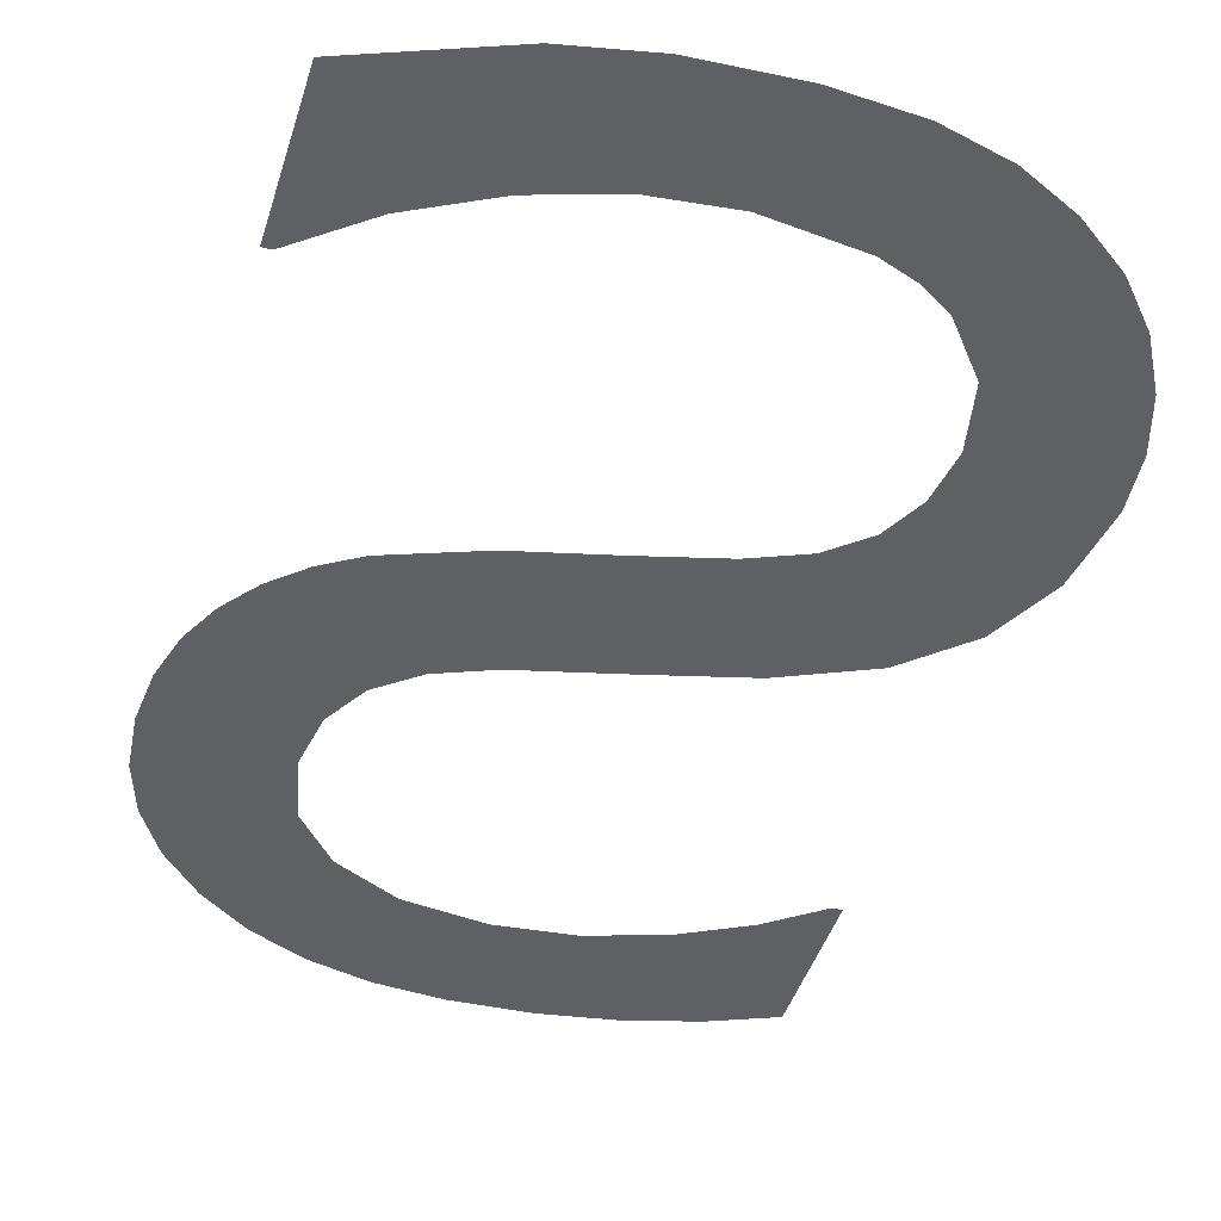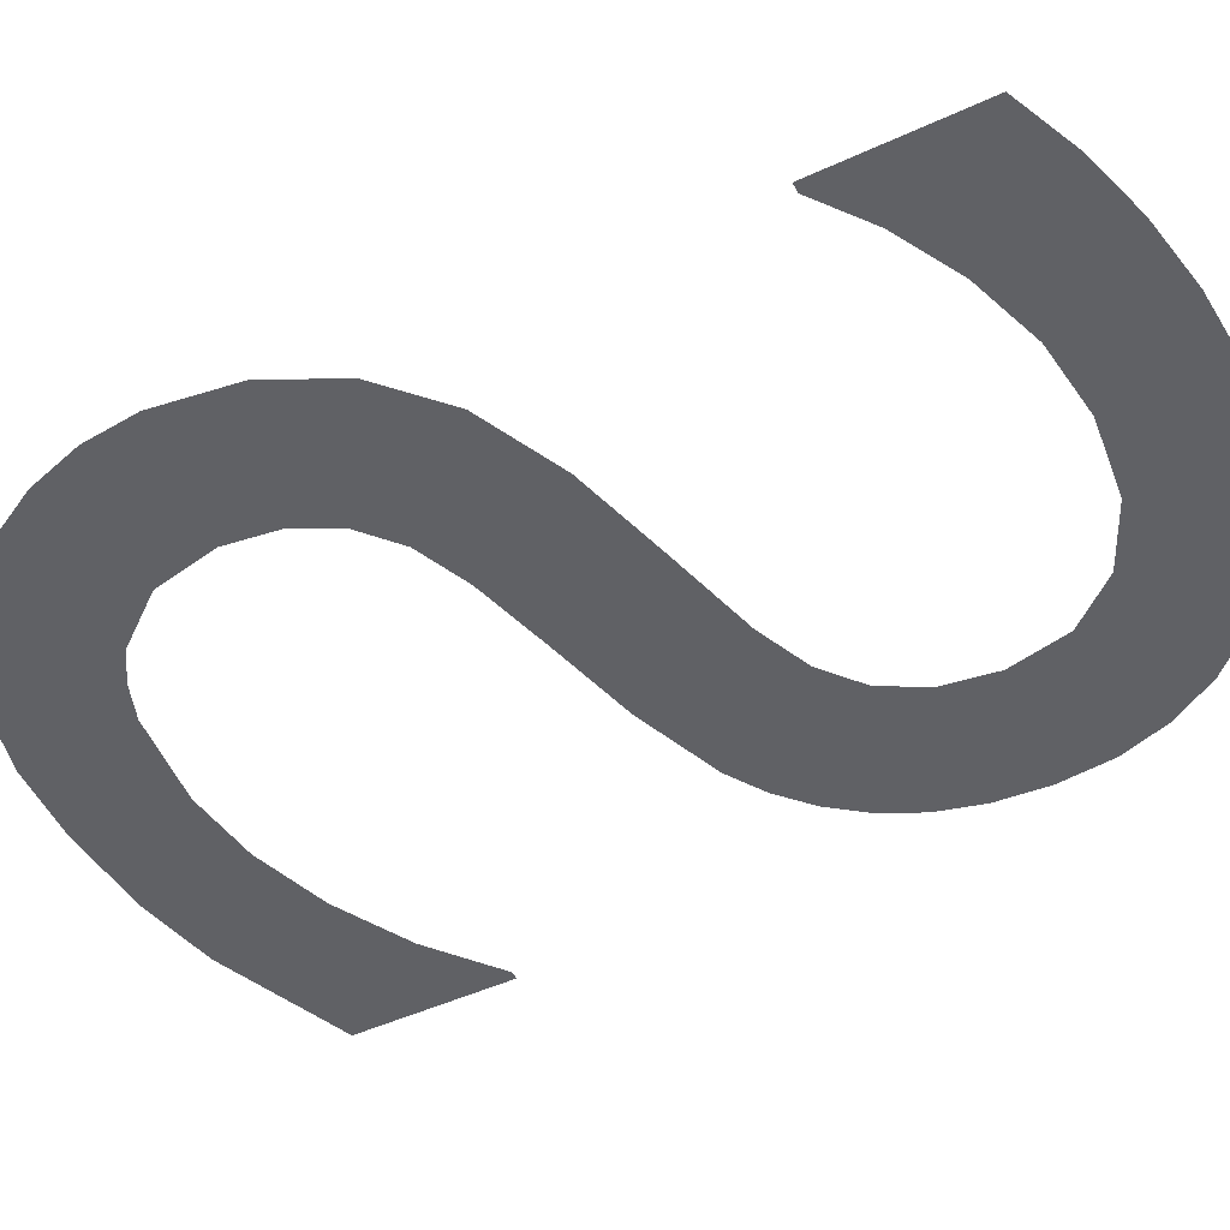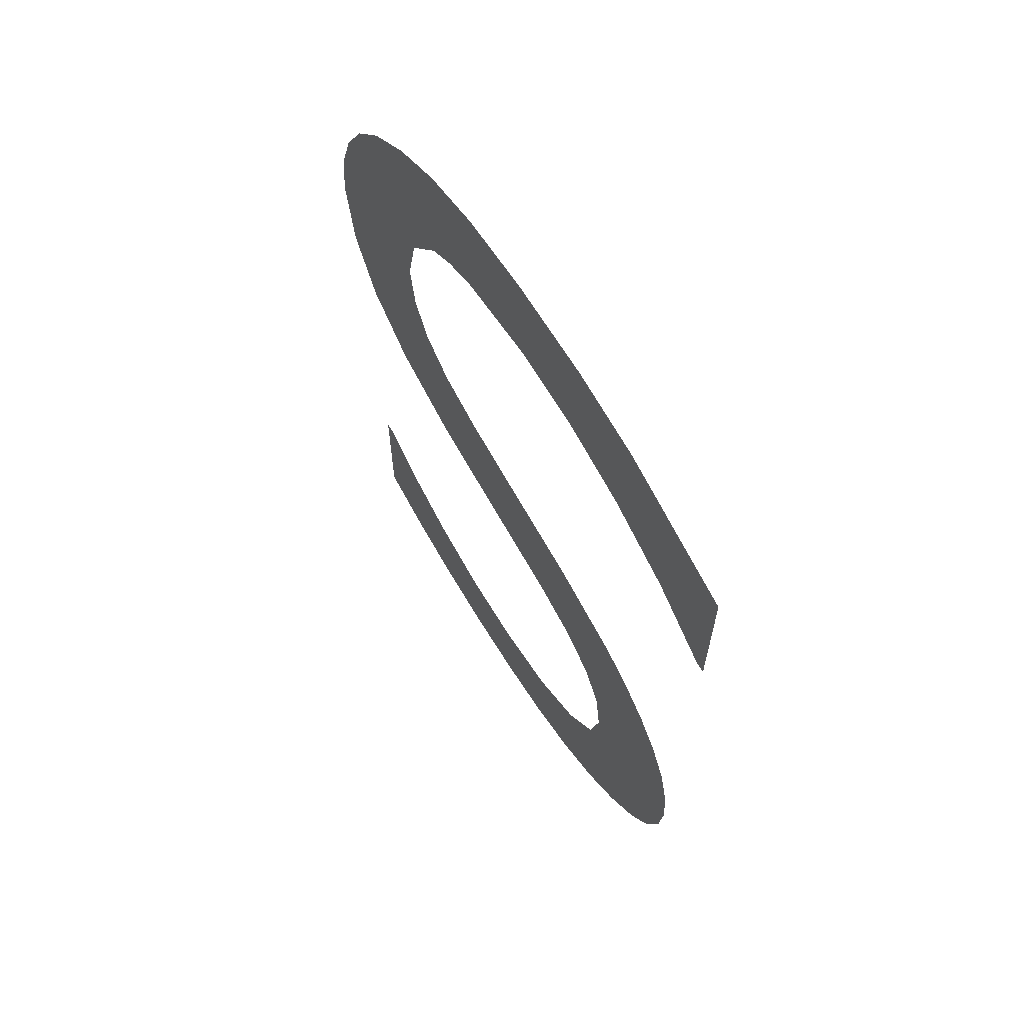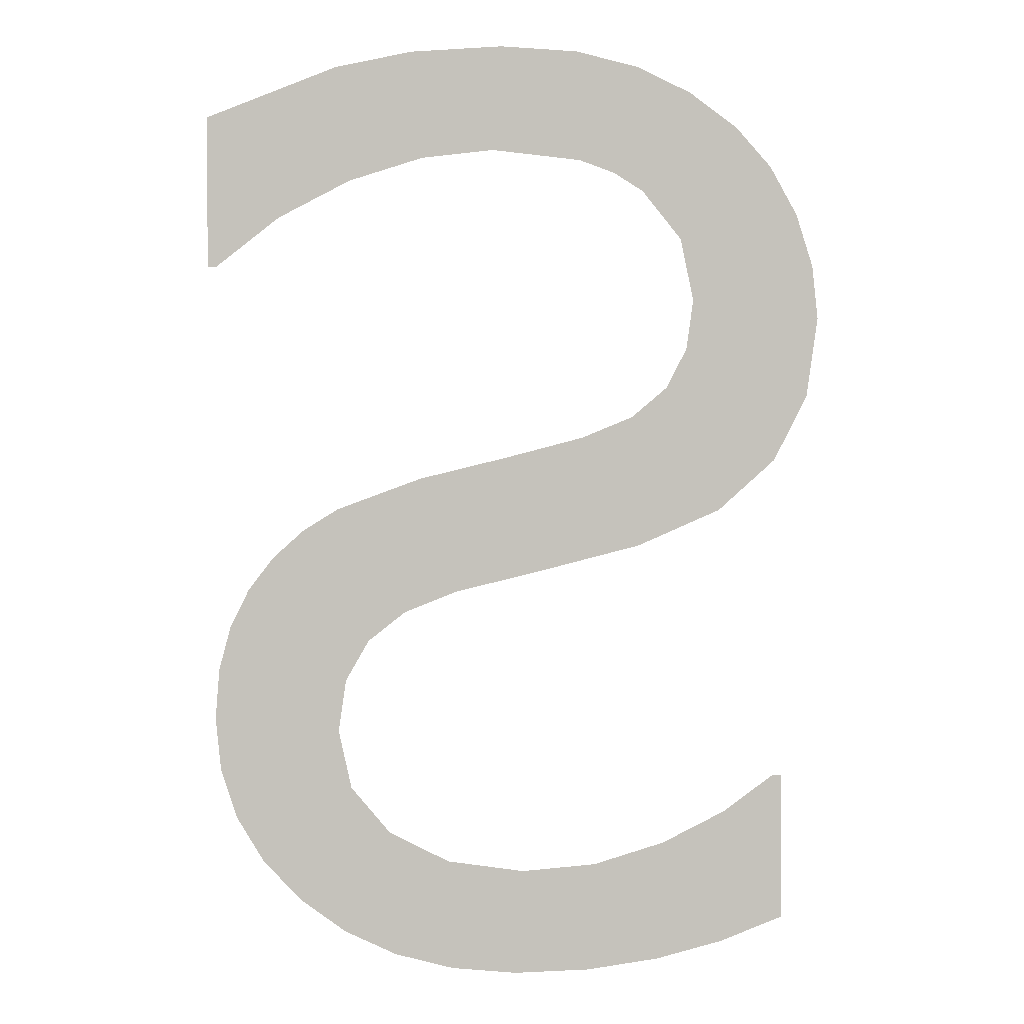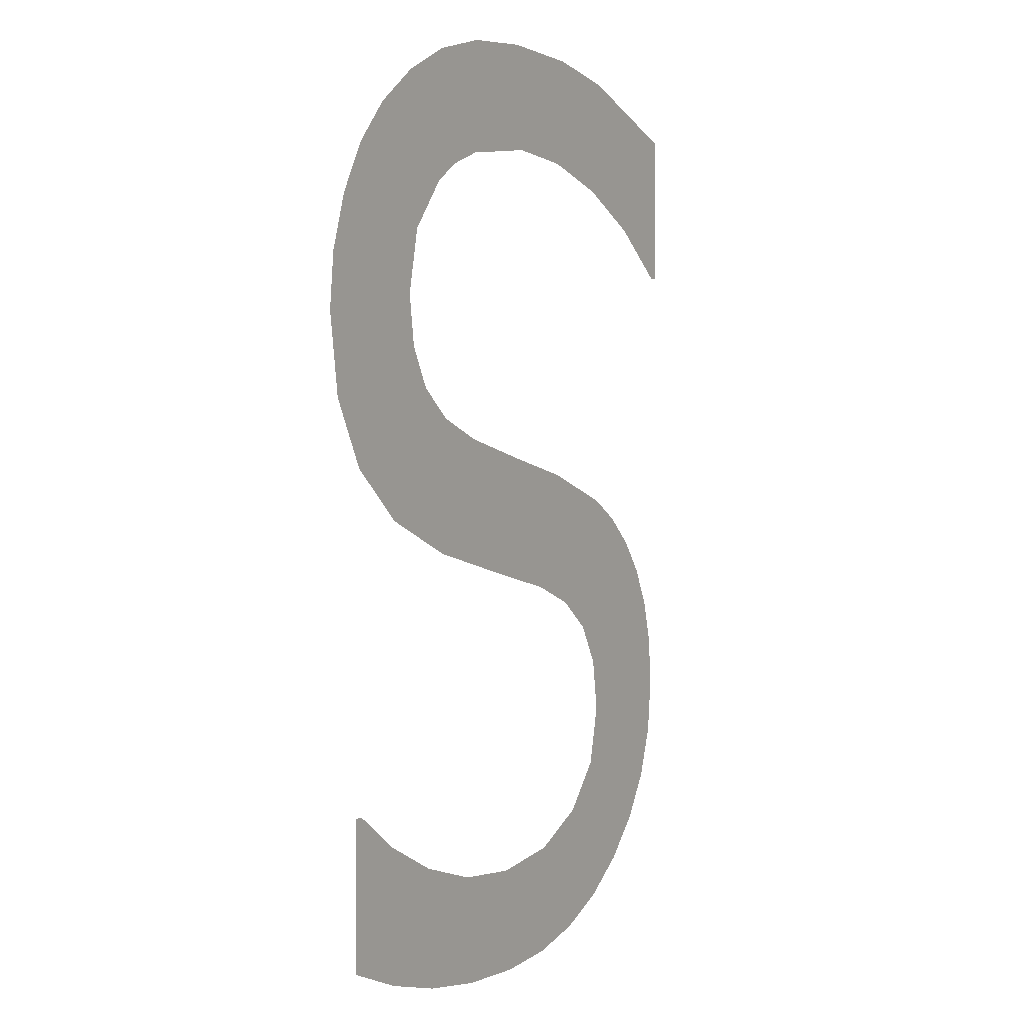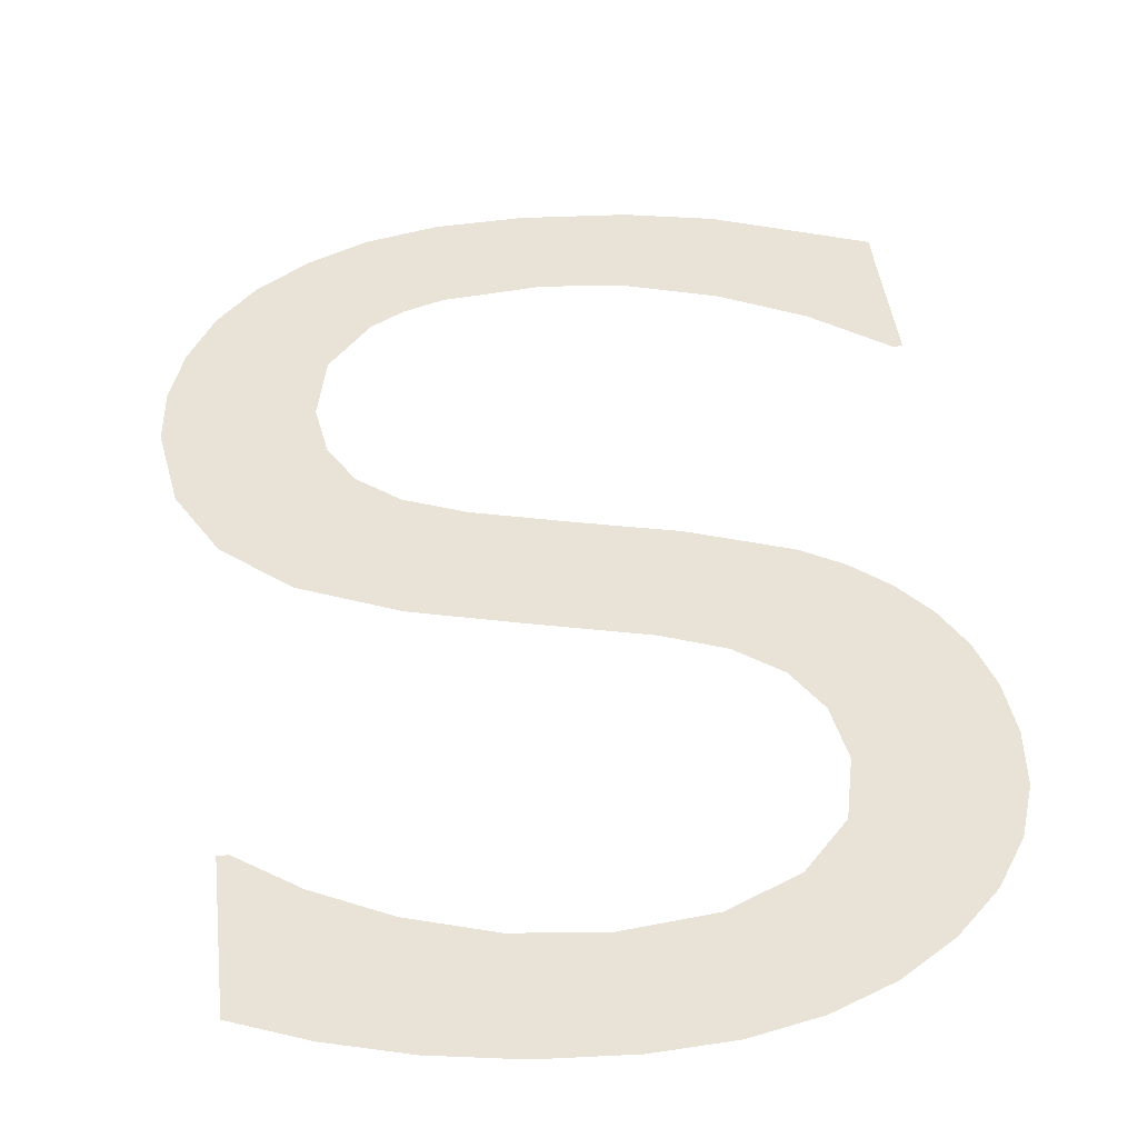
<metadata>
{"format":"obj","ext":"obj","renderer":"f3d","projection":"perspective","resolution":1024,"background":"white","views":[{"elev":-44.8,"azim":-17.0,"up":"+Y"},{"elev":-47.7,"azim":117.5,"up":"+Y"},{"elev":65.9,"azim":-122.1,"up":"+Z"},{"elev":1.4,"azim":0.9,"up":"+Z"},{"elev":3.4,"azim":121.5,"up":"+Z"},{"elev":41.6,"azim":173.6,"up":"+Y"}]}
</metadata>
<code>
o mesh36/mesh36-geometry#mesh36-geometry
v 0.1902 -0.1202 -0.04285
v 0.1902 -0.1202 -0.04195
v 0.1902 -0.1202 -0.04239
v 0.1903 -0.1202 -0.04157
v 0.1904 -0.1202 -0.04328
v 0.1905 -0.1202 -0.04124
v 0.1906 -0.1202 -0.04366
v 0.1907 -0.1202 -0.04095
v 0.1909 -0.1202 -0.04401
v 0.191 -0.1202 -0.04071
v 0.1913 -0.1202 -0.04429
v 0.1913 -0.1202 -0.0425
v 0.1914 -0.1202 -0.04301
v 0.1913 -0.1202 -0.04052
v 0.1918 -0.1202 -0.0445
v 0.1913 -0.1202 -0.04204
v 0.1917 -0.1202 -0.0434
v 0.192 -0.1202 -0.04025
v 0.1923 -0.1202 -0.04366
v 0.1915 -0.1202 -0.0417
v 0.1923 -0.1202 -0.04462
v 0.1919 -0.1202 -0.04144
v 0.1929 -0.1202 -0.04375
v 0.1923 -0.1202 -0.04126
v 0.1929 -0.1202 -0.04466
v 0.1928 -0.1202 -0.04006
v 0.1935 -0.1202 -0.04463
v 0.1931 -0.1202 -0.04105
v 0.1936 -0.1202 -0.04368
v 0.1934 -0.1202 -0.03989
v 0.1941 -0.1202 -0.04453
v 0.1939 -0.1202 -0.04084
v 0.1942 -0.1202 -0.04349
v 0.1939 -0.1202 -0.0397
v 0.1947 -0.1202 -0.04437
v 0.1942 -0.1202 -0.03945
v 0.1947 -0.1202 -0.04321
v 0.1947 -0.1202 -0.04053
v 0.1952 -0.1202 -0.04415
v 0.1944 -0.1202 -0.0391
v 0.1951 -0.1202 -0.04288
v 0.1944 -0.1202 -0.03867
v 0.1952 -0.1202 -0.04288
v 0.1948 -0.1202 -0.03715
v 0.1944 -0.1202 -0.03685
v 0.1951 -0.1202 -0.04008
v 0.1943 -0.1202 -0.03813
v 0.1951 -0.1202 -0.0375
v 0.194 -0.1202 -0.03771
v 0.1953 -0.1202 -0.03792
v 0.1939 -0.1202 -0.03662
v 0.1954 -0.1202 -0.03952
v 0.1937 -0.1202 -0.03755
v 0.1955 -0.1202 -0.03837
v 0.1934 -0.1202 -0.03744
v 0.1955 -0.1202 -0.03884
v 0.1934 -0.1202 -0.03648
v 0.1927 -0.1202 -0.03643
v 0.1927 -0.1202 -0.03734
v 0.192 -0.1202 -0.03741
v 0.1919 -0.1202 -0.03648
v 0.1914 -0.1202 -0.03761
v 0.1913 -0.1202 -0.03661
v 0.1908 -0.1202 -0.03794
v 0.1902 -0.1202 -0.03837
v 0.1901 -0.1202 -0.03705
v 0.1901 -0.1202 -0.03837
f 1 2 3
f 2 1 4
f 3 2 1
f 4 1 2
f 4 1 5
f 5 1 4
f 4 5 6
f 6 5 4
f 6 5 7
f 7 5 6
f 6 7 8
f 8 7 6
f 8 7 9
f 9 7 8
f 8 9 10
f 10 9 8
f 10 9 11
f 11 9 10
f 10 11 12
f 12 11 10
f 12 11 13
f 13 11 12
f 10 12 14
f 14 12 10
f 13 11 15
f 15 11 13
f 16 14 12
f 12 14 16
f 13 15 17
f 17 15 13
f 14 16 18
f 18 16 14
f 17 15 19
f 19 15 17
f 18 16 20
f 20 16 18
f 19 15 21
f 21 15 19
f 18 20 22
f 22 20 18
f 19 21 23
f 23 21 19
f 18 22 24
f 24 22 18
f 23 21 25
f 25 21 23
f 18 24 26
f 26 24 18
f 23 25 27
f 27 25 23
f 26 24 28
f 28 24 26
f 23 27 29
f 29 27 23
f 26 28 30
f 30 28 26
f 29 27 31
f 31 27 29
f 30 28 32
f 32 28 30
f 29 31 33
f 33 31 29
f 30 32 34
f 34 32 30
f 33 31 35
f 35 31 33
f 34 32 36
f 36 32 34
f 33 35 37
f 37 35 33
f 36 32 38
f 38 32 36
f 37 35 39
f 39 35 37
f 36 38 40
f 40 38 36
f 37 39 41
f 41 39 37
f 40 38 42
f 42 38 40
f 41 39 43
f 43 39 41
f 44 42 38
f 38 42 44
f 45 42 44
f 44 42 45
f 44 38 46
f 46 38 44
f 45 47 42
f 42 47 45
f 44 46 48
f 48 46 44
f 45 49 47
f 47 49 45
f 48 46 50
f 50 46 48
f 51 49 45
f 45 49 51
f 50 46 52
f 52 46 50
f 51 53 49
f 49 53 51
f 50 52 54
f 54 52 50
f 51 55 53
f 53 55 51
f 54 52 56
f 56 52 54
f 57 55 51
f 51 55 57
f 58 55 57
f 57 55 58
f 58 59 55
f 55 59 58
f 58 60 59
f 59 60 58
f 61 60 58
f 58 60 61
f 61 62 60
f 60 62 61
f 63 62 61
f 61 62 63
f 63 64 62
f 62 64 63
f 63 65 64
f 64 65 63
f 66 65 63
f 63 65 66
f 65 66 67
f 67 66 65

</code>
